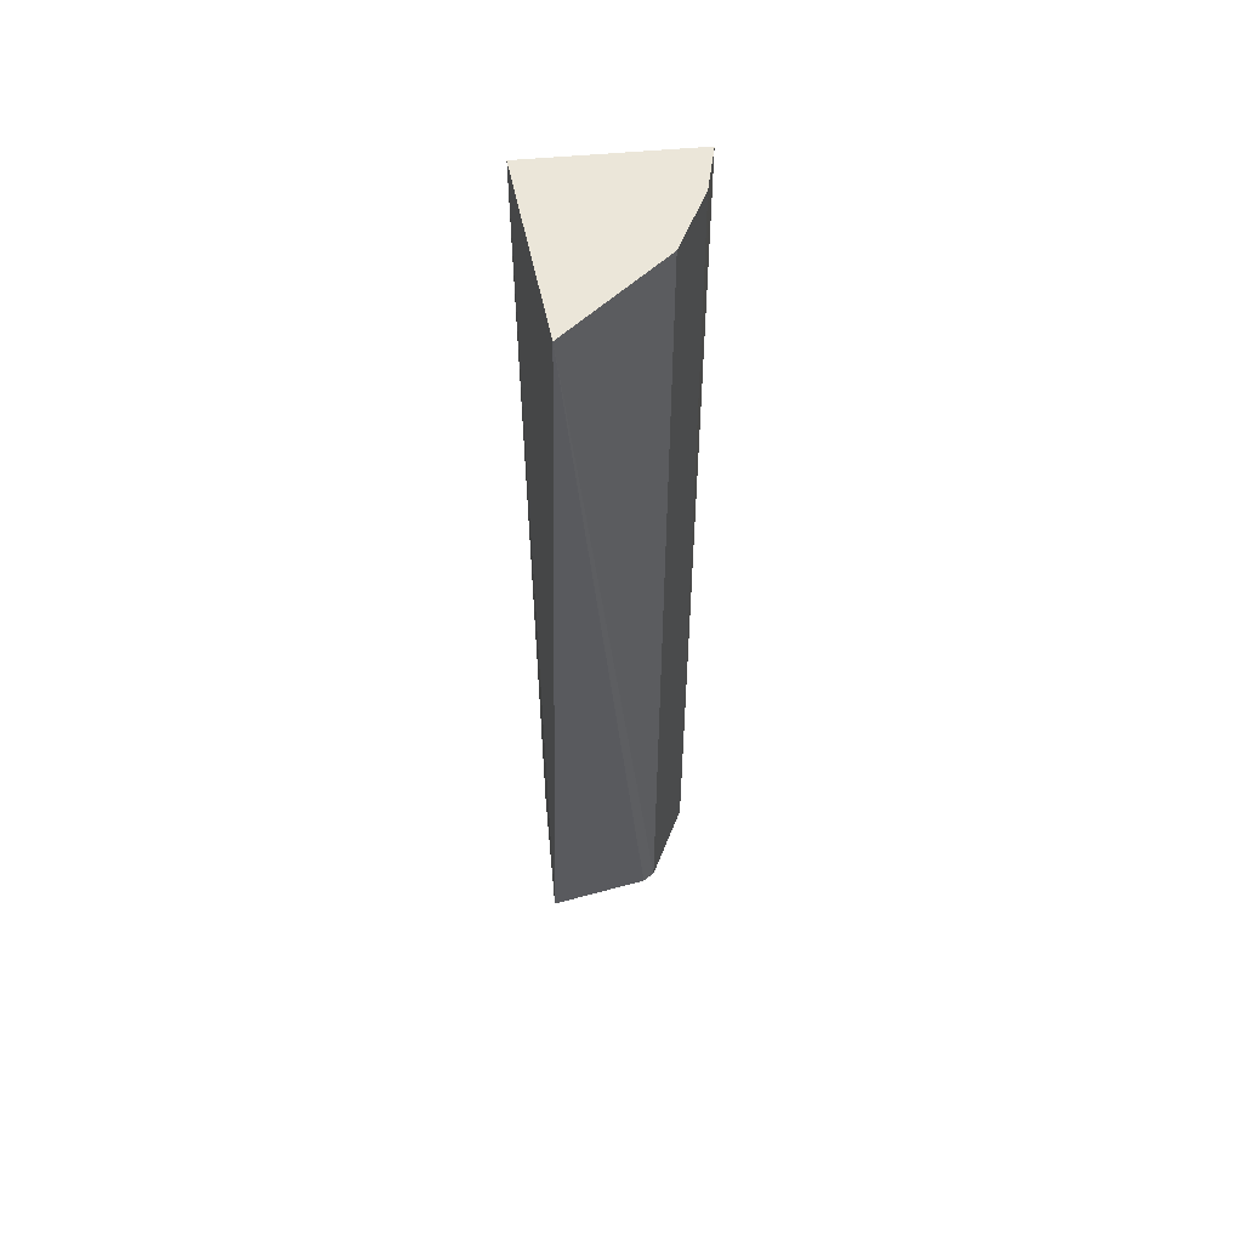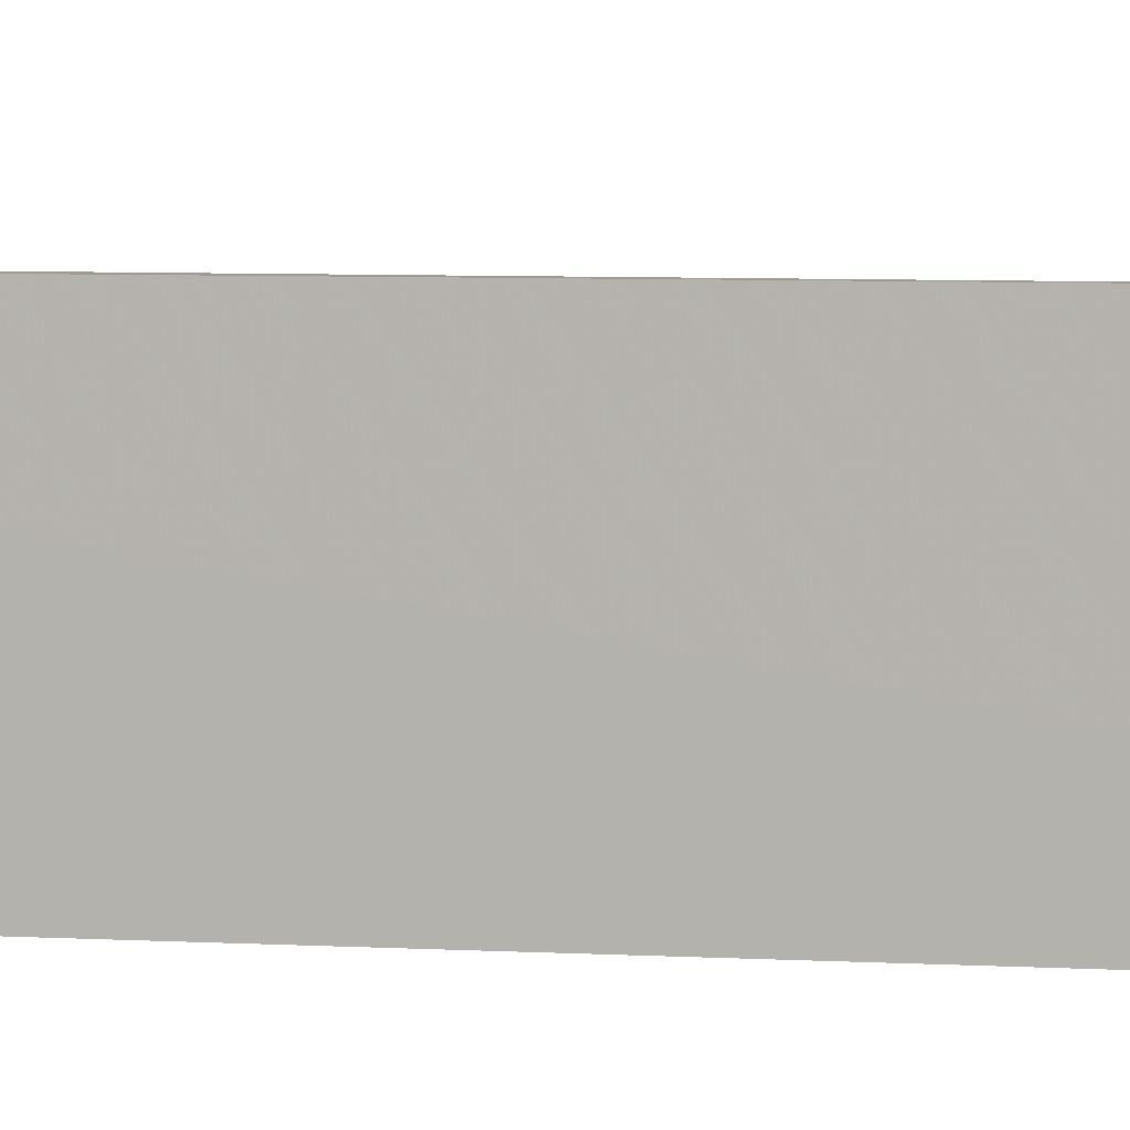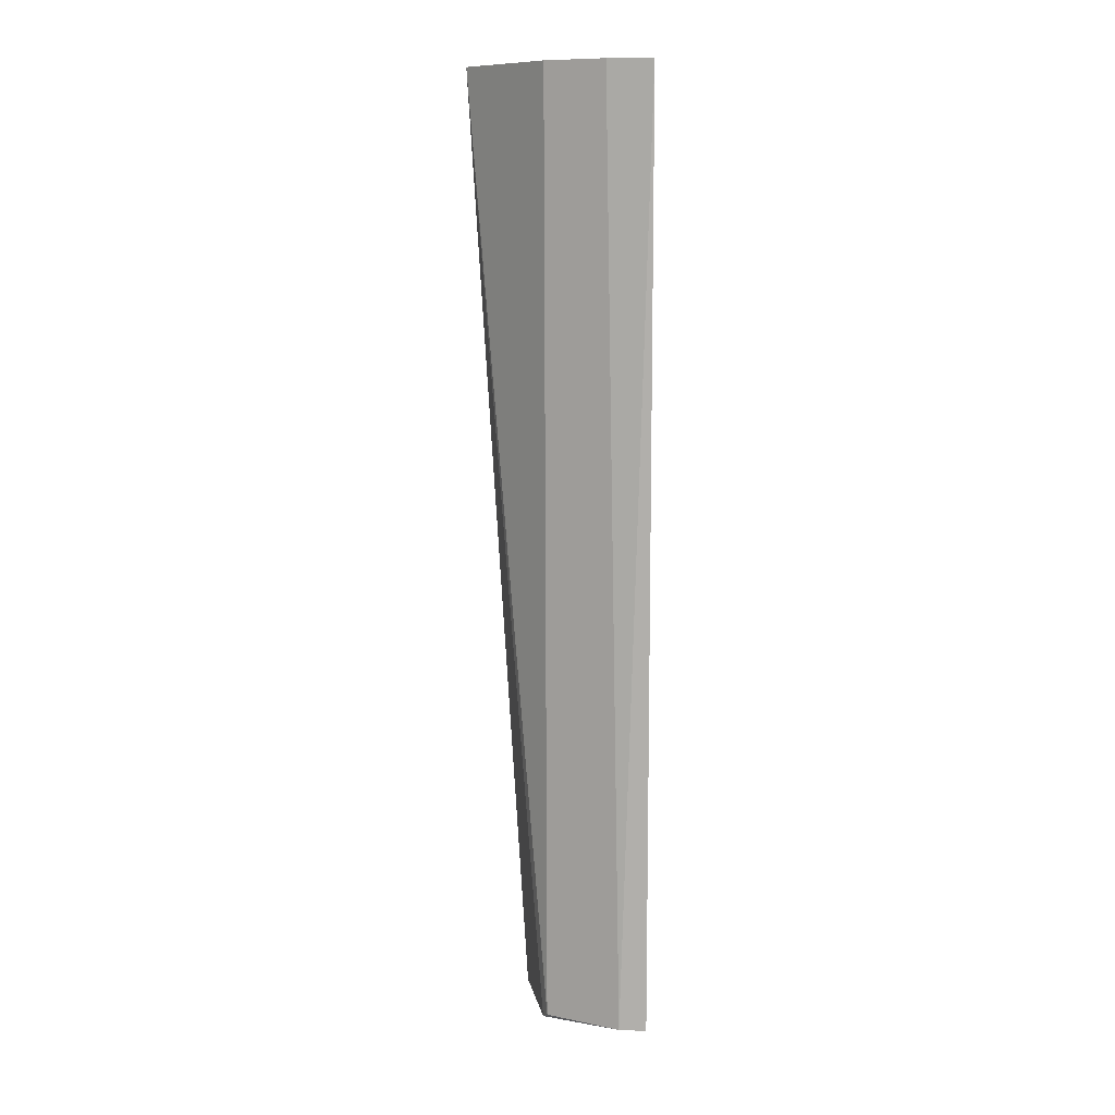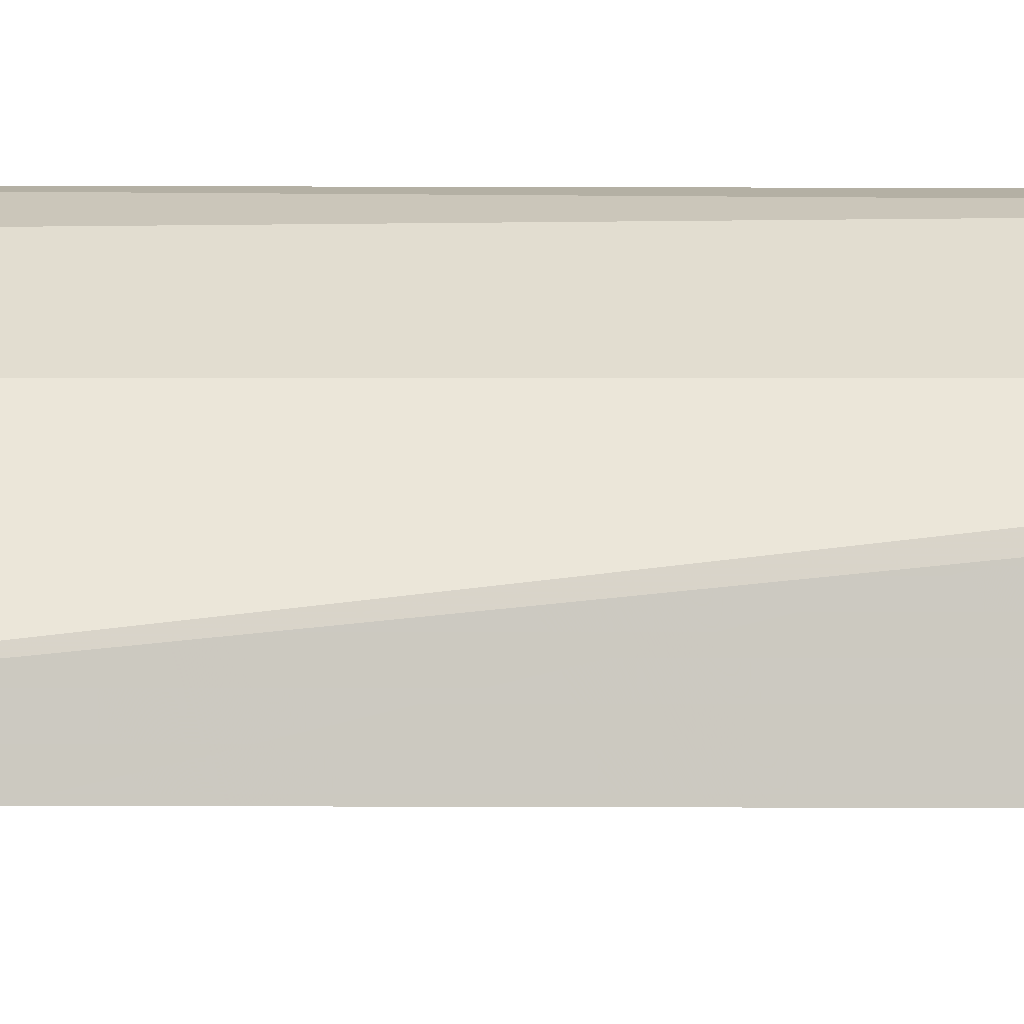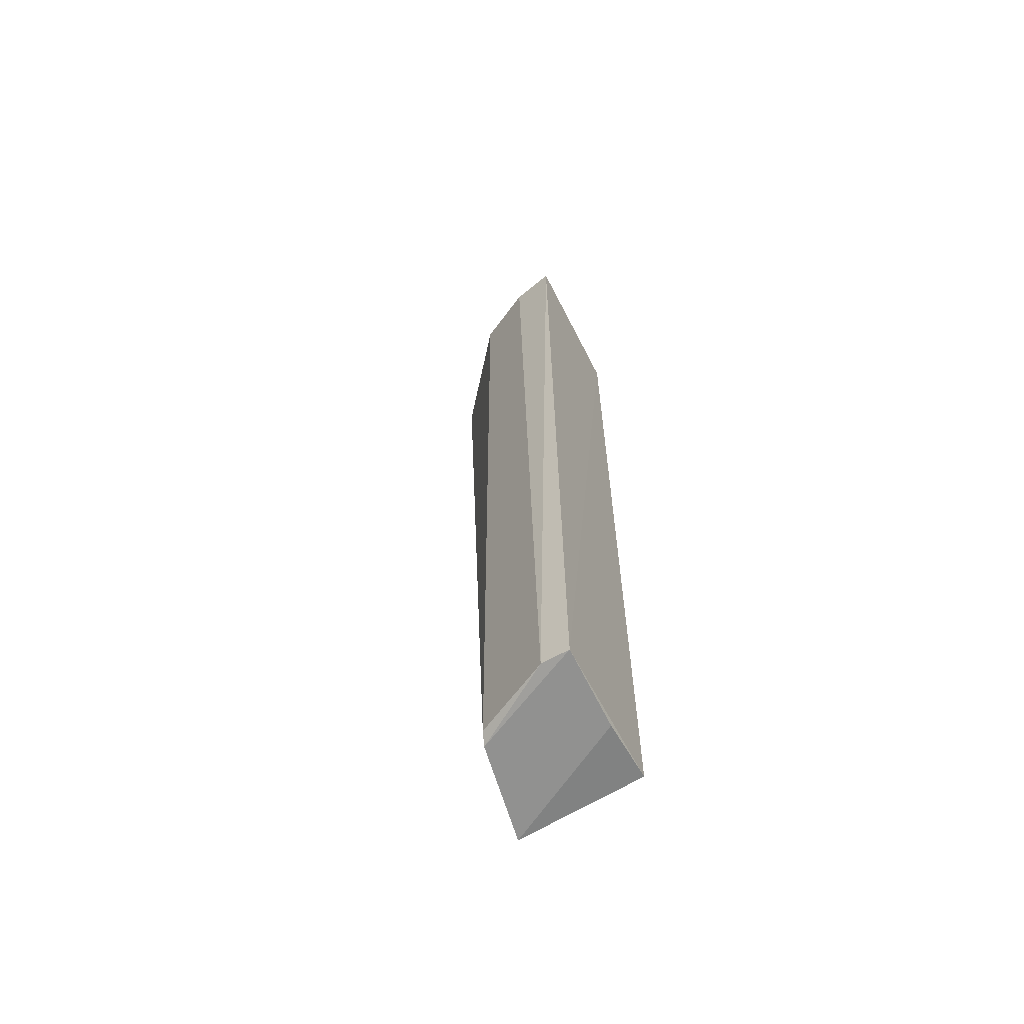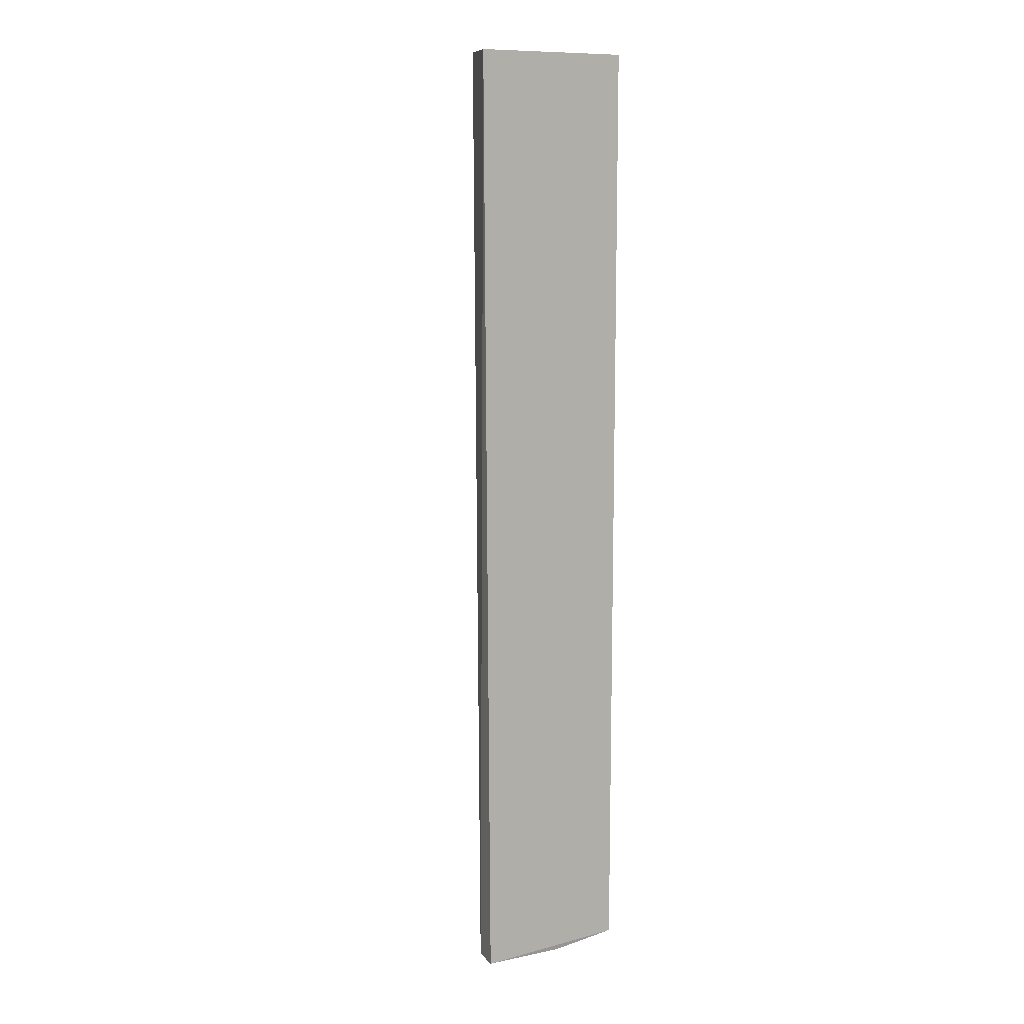
<metadata>
{"format":"obj","ext":"obj","renderer":"f3d","projection":"perspective","resolution":1024,"background":"white","views":[{"elev":55.7,"azim":85.0,"up":"+Z"},{"elev":6.6,"azim":-79.8,"up":"+Y"},{"elev":10.6,"azim":-179.2,"up":"+Z"},{"elev":8.6,"azim":88.1,"up":"+Y"},{"elev":-64.0,"azim":-152.5,"up":"+Z"},{"elev":10.1,"azim":-116.7,"up":"+Z"}]}
</metadata>
<code>
v 0.1122 0.05349 0.007632
v 0.08212 0.04327 -0.4952
v 0.07018 0.1001 -0.491
v 0.01771 0.1226 0.007559
v 0.0184 0.04221 0.007576
v 0.07137 0.1025 0.007548
v 0.07243 0.0944 -0.4944
v 0.01859 0.0426 -0.4865
v 0.03188 0.119 -0.491
v 0.01752 0.1197 -0.4912
v 0.04098 0.1175 0.007548
v 0.01868 0.07677 -0.4915
f 5 2 1
f 5 1 4
f 6 1 3
f 7 1 2
f 7 3 1
f 8 2 5
f 9 6 3
f 9 3 7
f 10 8 5
f 10 5 4
f 10 4 9
f 10 9 7
f 11 9 4
f 11 6 9
f 11 4 1
f 11 1 6
f 12 2 8
f 12 8 10
f 12 10 7
f 12 7 2

</code>
